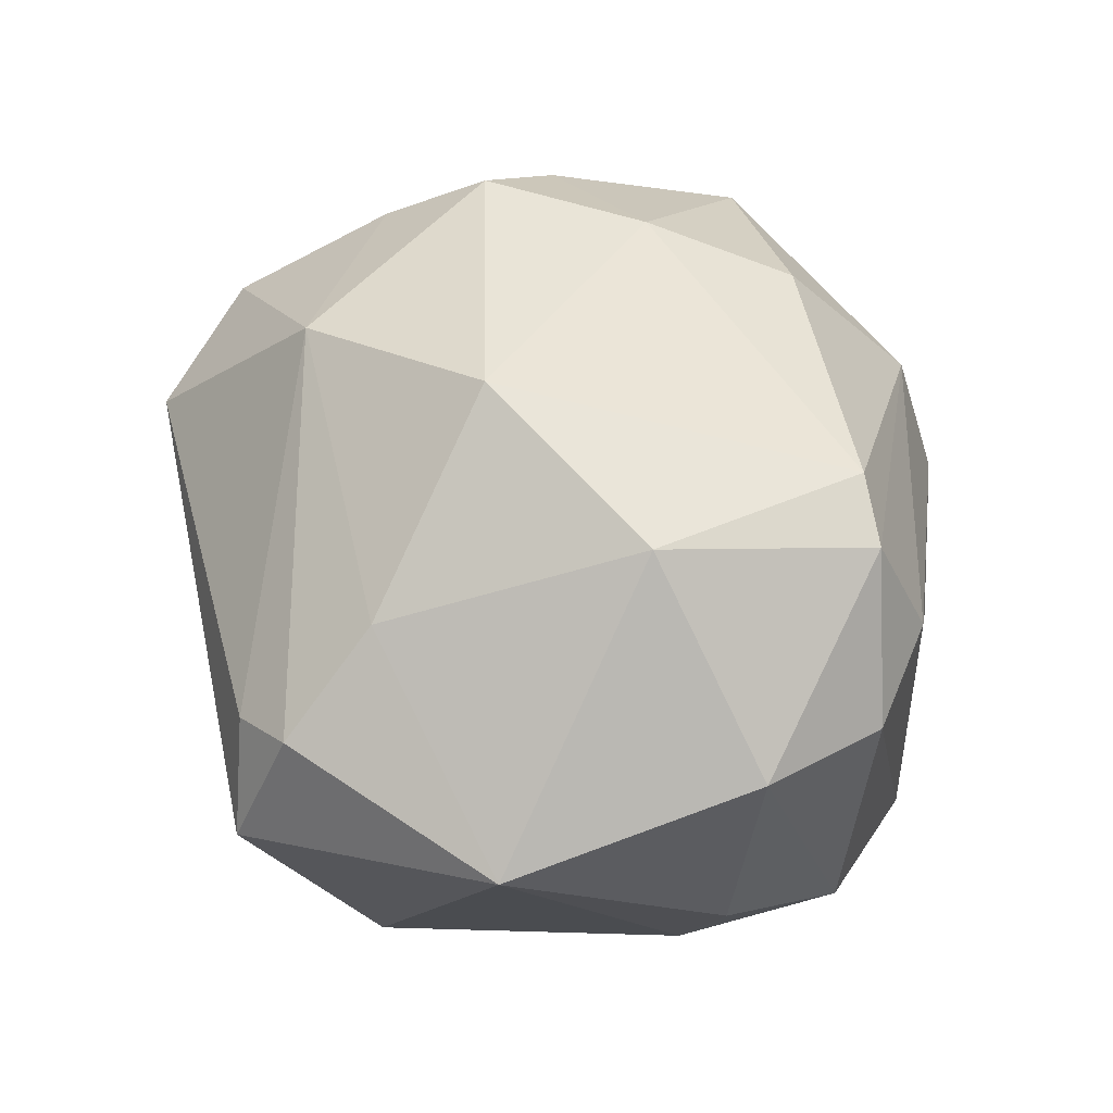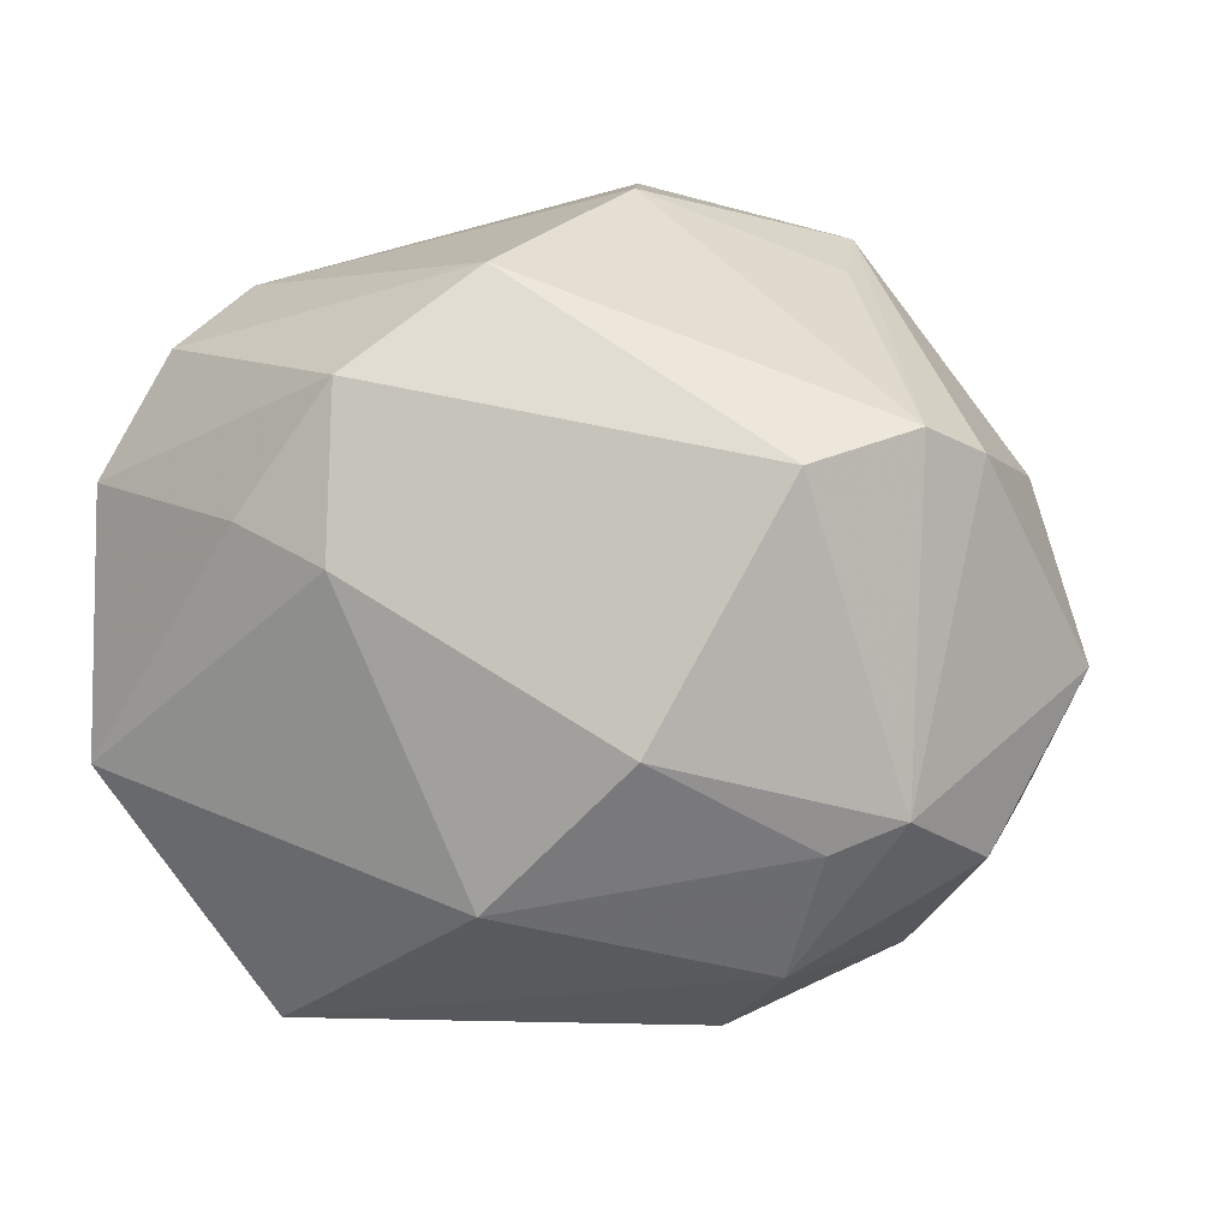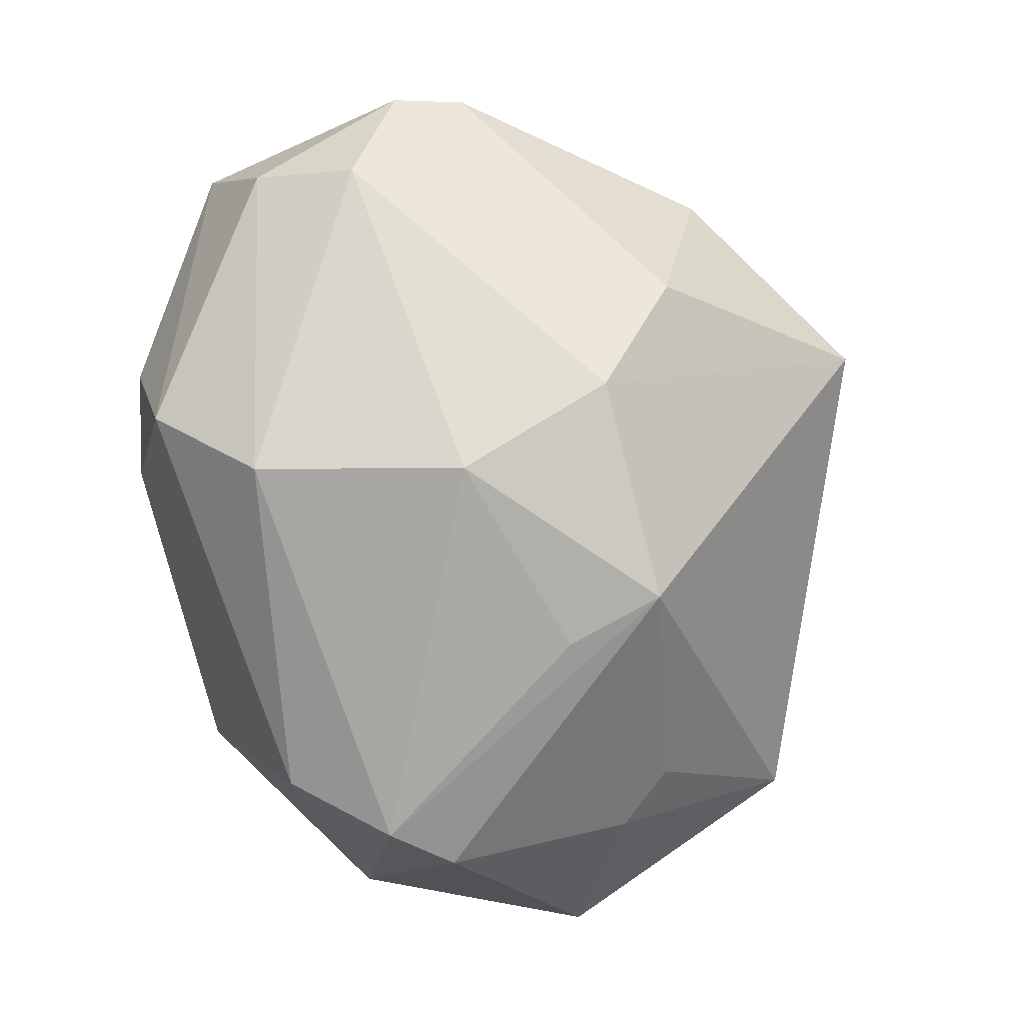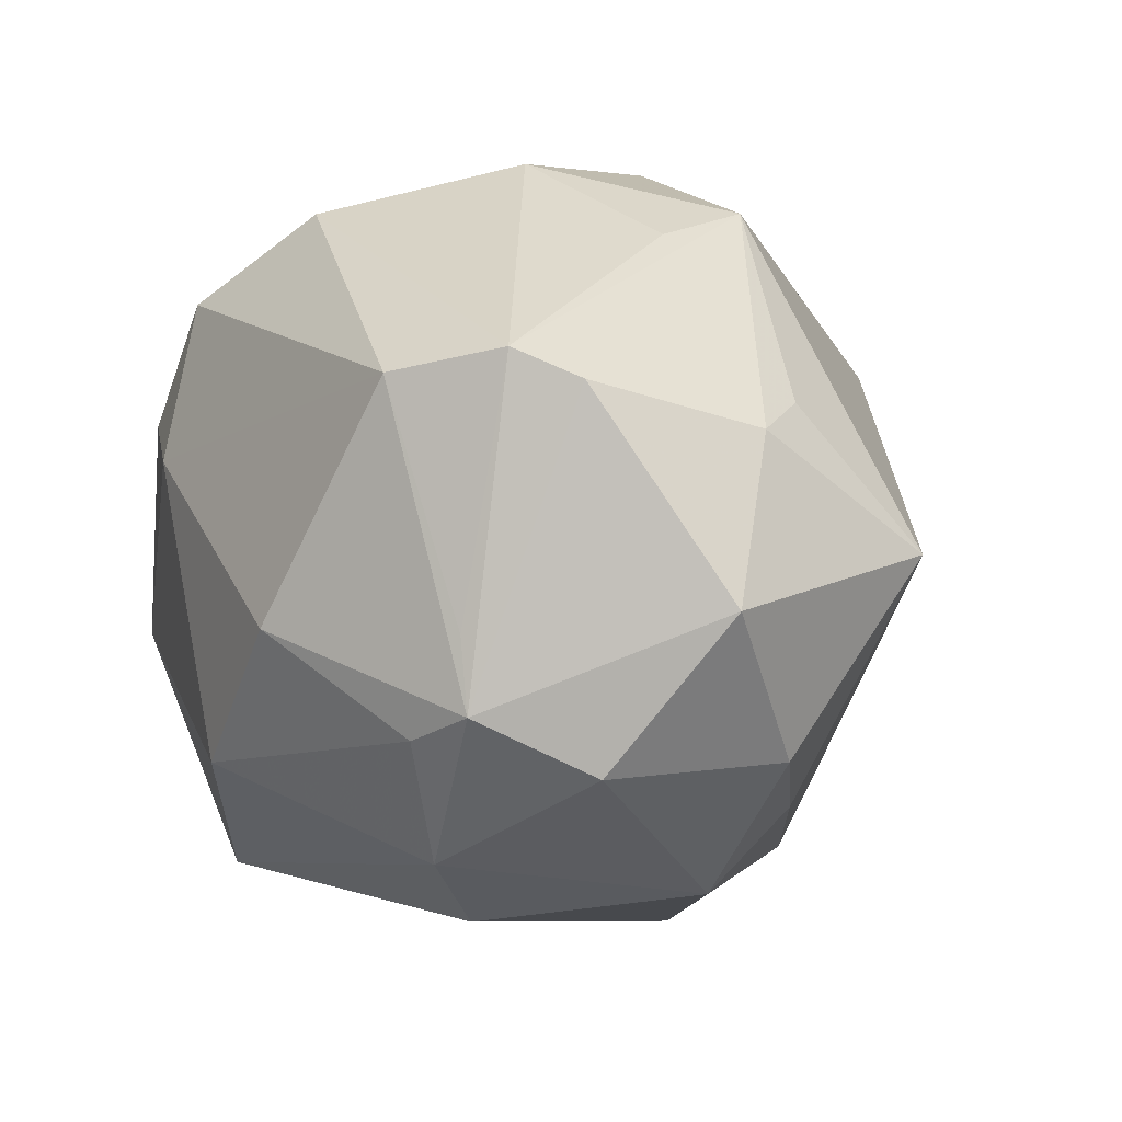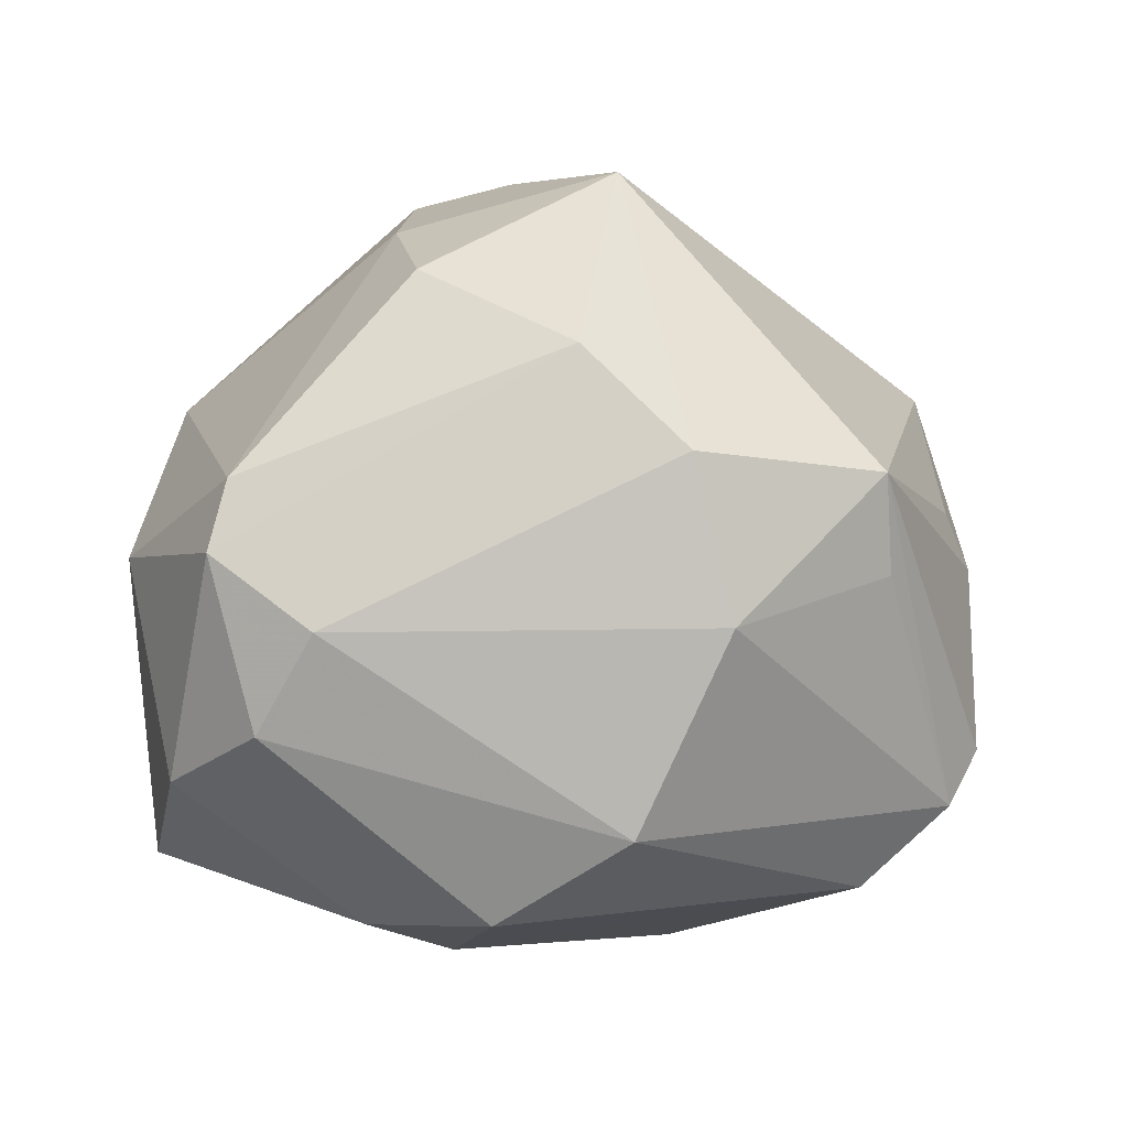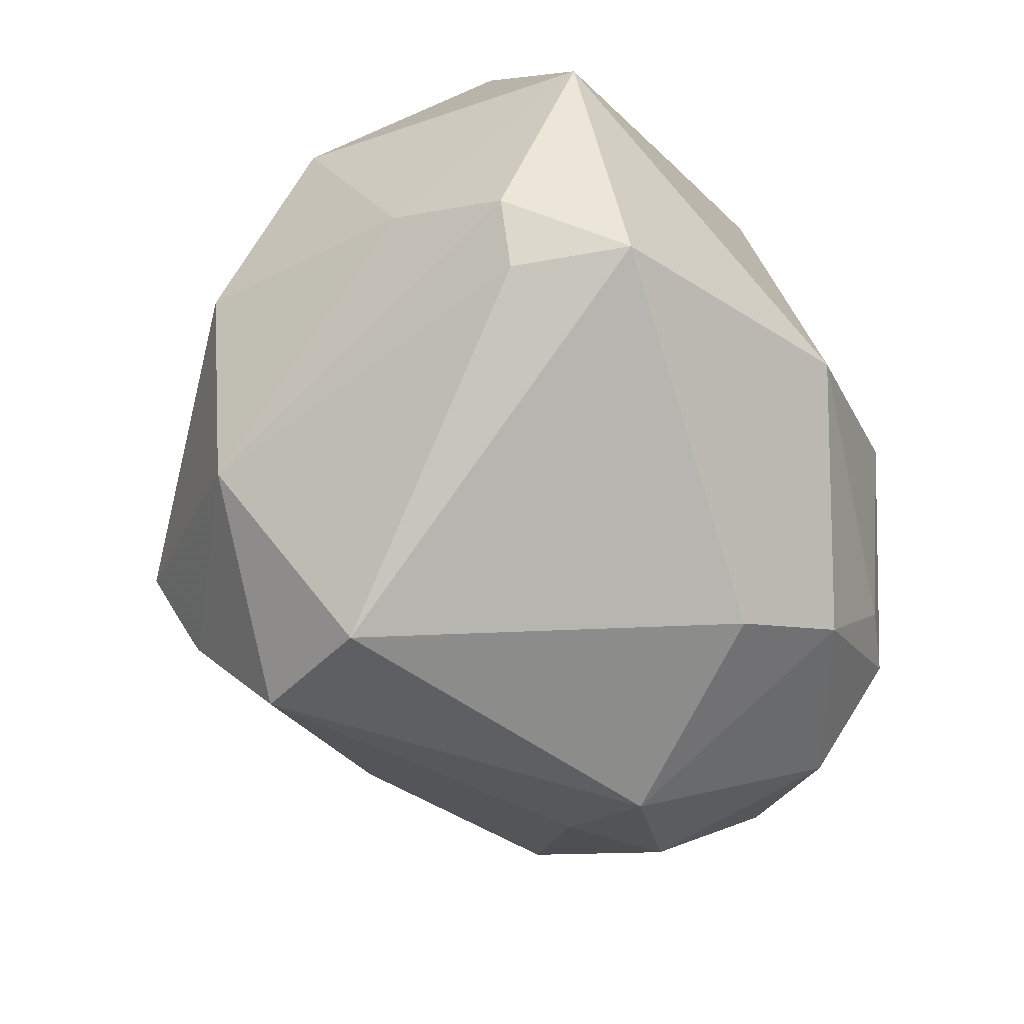
<metadata>
{"format":"obj","ext":"obj","renderer":"f3d","projection":"perspective","resolution":1024,"background":"white","views":[{"elev":-0.2,"azim":83.4,"up":"+Z"},{"elev":11.7,"azim":-164.9,"up":"+Y"},{"elev":76.6,"azim":-108.6,"up":"+Y"},{"elev":4.9,"azim":-119.6,"up":"+Y"},{"elev":-0.5,"azim":162.6,"up":"+Z"},{"elev":-77.7,"azim":118.6,"up":"+Y"}]}
</metadata>
<code>
v 0.02977 -0.008017 -0.02048
v -0.03059 0.01484 -0.0122
v 0.01351 0.004749 0.02773
v -0.03138 0.001749 0.01592
v -0.01322 -0.02598 -0.01195
v 0.01619 -0.02104 0.01919
v -0.02721 0.01705 -0.01628
v 0.01715 0.01028 -0.02454
v -0.01882 -0.0201 -0.01786
v 0.01468 0.0158 0.02369
v -0.02418 -0.01741 0.009282
v 0.002612 -0.001174 0.03278
v -0.001259 -0.02568 0.02387
v -0.01867 0.02517 0.001352
v 0.02005 -0.02586 -0.009312
v 0.0306 0.01885 0.002919
v -0.02888 0.01294 0.006264
v -0.01762 0.02687 0.008838
v -0.001333 0.01403 0.03176
v 0.02737 -0.008773 0.01459
v -0.0273 -0.008275 -0.01957
v 0.001685 -0.03167 0.01454
v -0.03144 -0.01265 0.004227
v 0.03177 0.01054 -0.01365
v 0.005707 0.0265 0.01766
v 0.02403 0.02355 -0.002627
v -0.0003931 -0.0145 -0.02738
v 0.00176 0.027 -0.01739
v -0.02216 -0.01043 -0.02139
v 0.03358 0.002206 0.002727
v -0.03124 -0.01271 -0.01117
v -0.004284 0.03096 -0.002335
v -0.03165 0.01121 0.001876
v 0.0102 0.02008 -0.02382
v -0.01144 -0.00323 -0.02803
v 0.003243 -0.01439 0.02943
v 0.02455 -0.02278 -0.01089
v 0.02898 0.018 0.00822
v -0.02344 -0.02349 0.002486
v 0.02735 0.01971 -0.009992
v -0.001303 0.03054 0.009998
v -0.03679 -0.000921 -0.003494
v -0.02643 -0.002648 -0.01963
v -0.01563 -0.004532 0.02428
v 0.009766 0.007864 -0.02701
v -0.02052 0.01521 -0.02251
v 0.01706 -0.02607 -0.01805
v 0.008962 -0.007113 0.03135
v 0.02691 -0.0167 -0.002507
f 22 6 13
f 13 4 11
f 4 13 44
f 39 5 22
f 22 13 39
f 39 13 11
f 5 39 9
f 41 25 26
f 19 25 41
f 19 44 12
f 4 44 19
f 10 25 19
f 42 4 33
f 41 26 32
f 36 13 6
f 6 48 36
f 36 48 12
f 12 44 36
f 36 44 13
f 20 48 6
f 15 6 22
f 15 37 6
f 45 46 34
f 34 8 45
f 45 1 27
f 45 8 1
f 35 45 27
f 46 45 35
f 23 39 11
f 23 4 42
f 11 4 23
f 31 23 42
f 31 9 39
f 39 23 31
f 38 25 10
f 38 20 30
f 18 19 41
f 41 32 18
f 18 32 14
f 4 19 18
f 10 19 3
f 48 20 3
f 12 48 3
f 3 19 12
f 3 38 10
f 20 38 3
f 33 18 2
f 42 33 2
f 28 32 26
f 34 46 28
f 1 8 24
f 30 1 24
f 24 8 34
f 6 37 49
f 49 20 6
f 30 20 49
f 49 1 30
f 49 37 1
f 22 5 47
f 47 15 22
f 47 9 27
f 5 9 47
f 37 15 47
f 27 1 47
f 1 37 47
f 16 26 25
f 25 38 16
f 16 38 30
f 30 24 16
f 17 33 4
f 4 18 17
f 17 18 33
f 7 28 46
f 32 28 7
f 46 43 7
f 14 32 7
f 7 18 14
f 7 2 18
f 40 24 34
f 34 28 40
f 40 28 26
f 26 16 40
f 40 16 24
f 27 9 29
f 29 35 27
f 9 31 21
f 21 29 9
f 21 31 42
f 42 2 21
f 35 29 21
f 2 7 21
f 21 7 43
f 46 35 21
f 21 43 46

</code>
